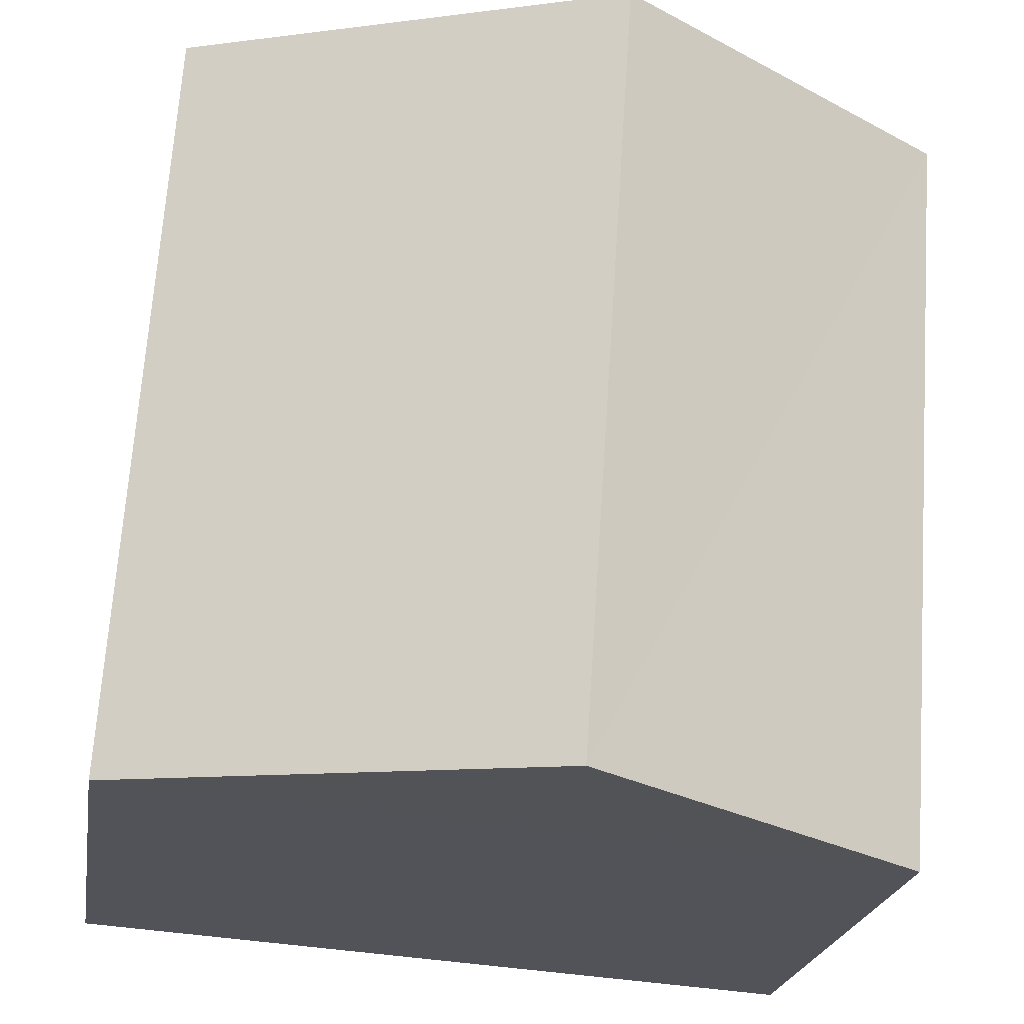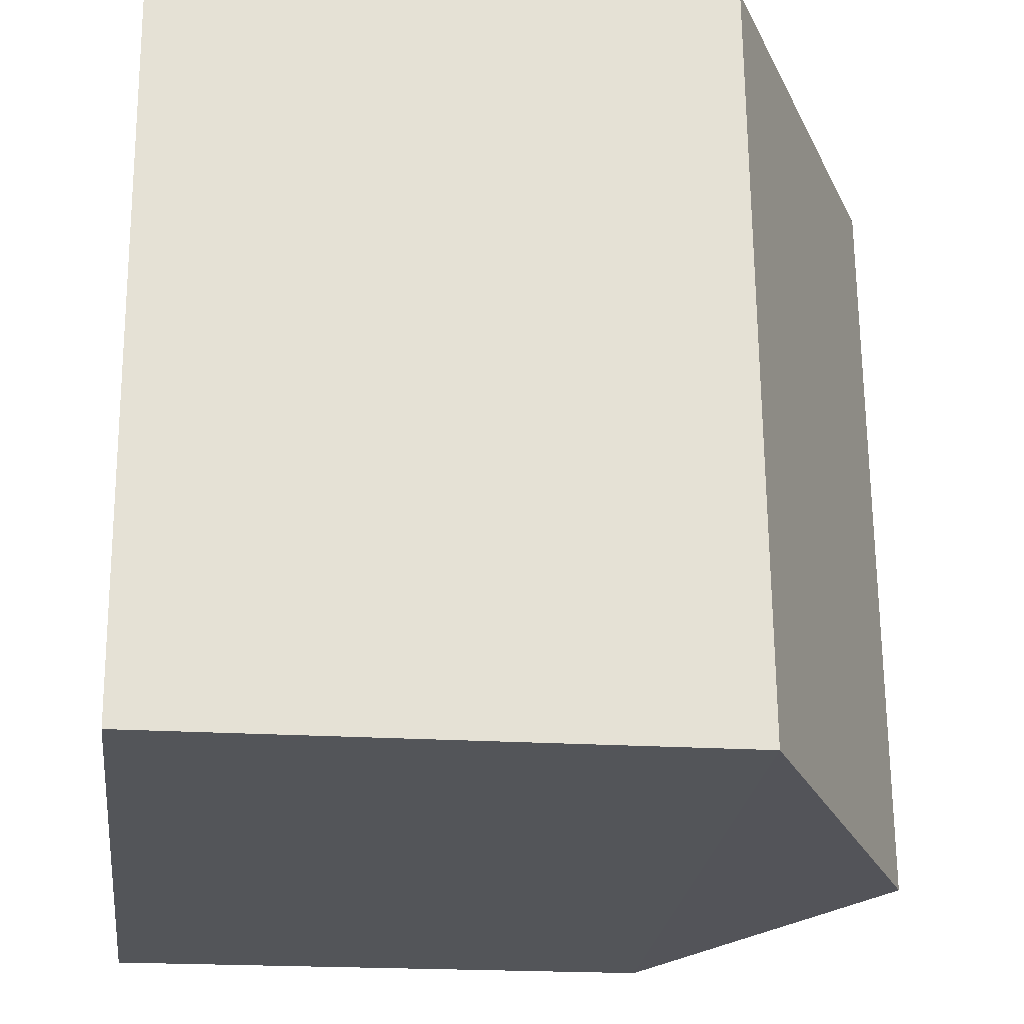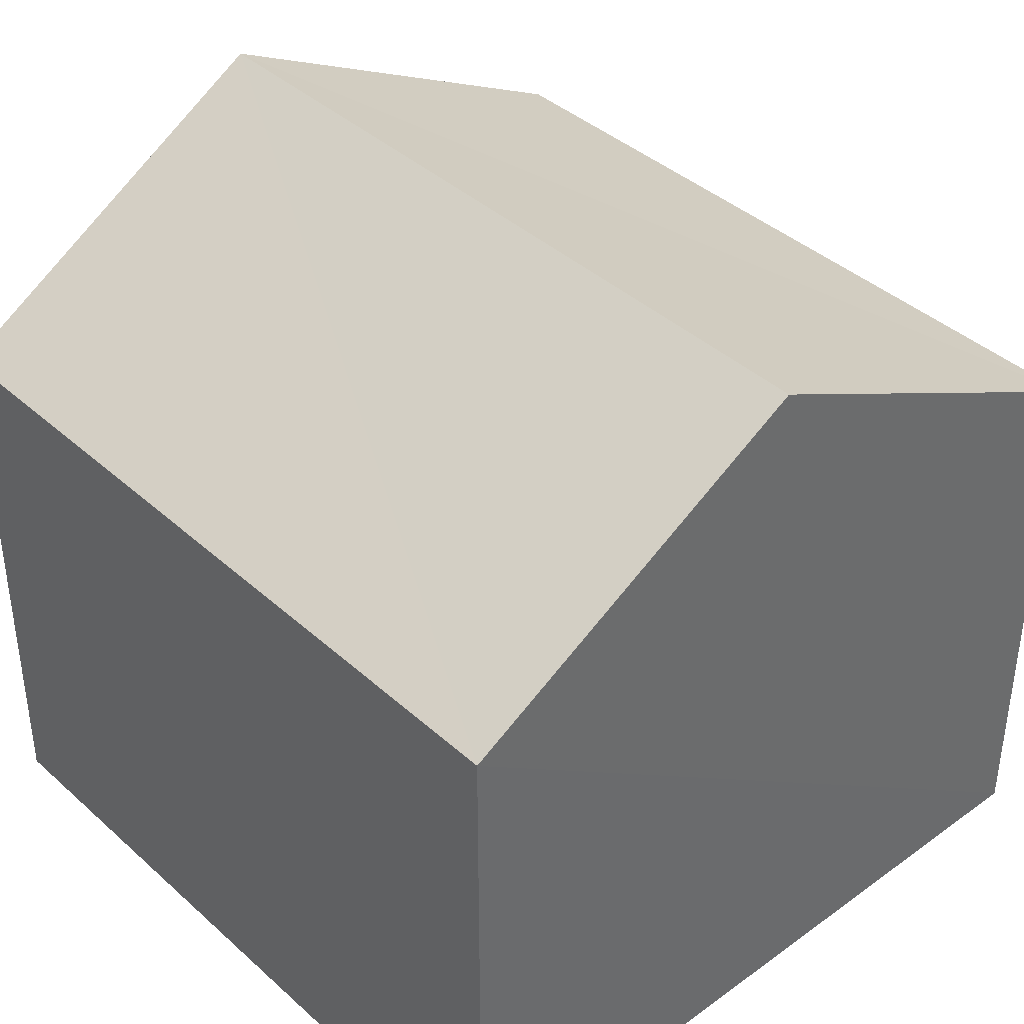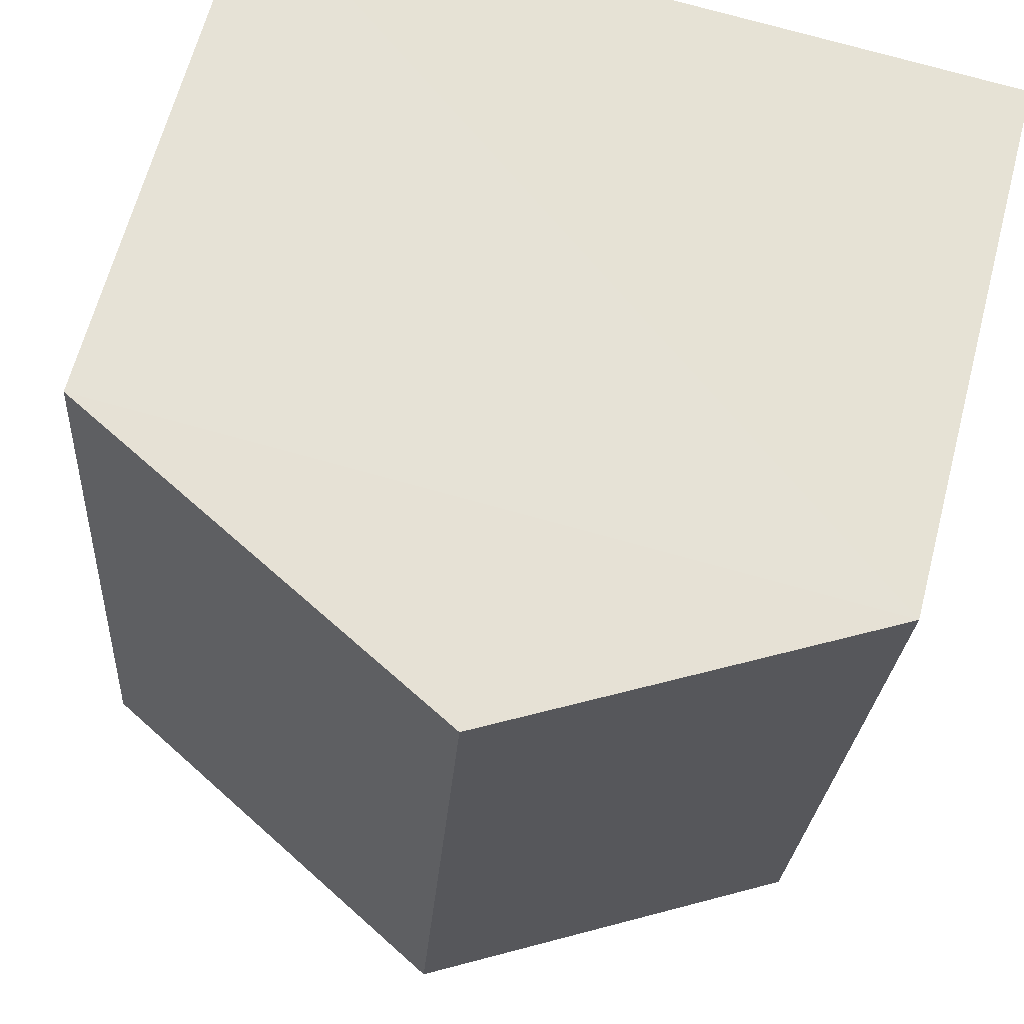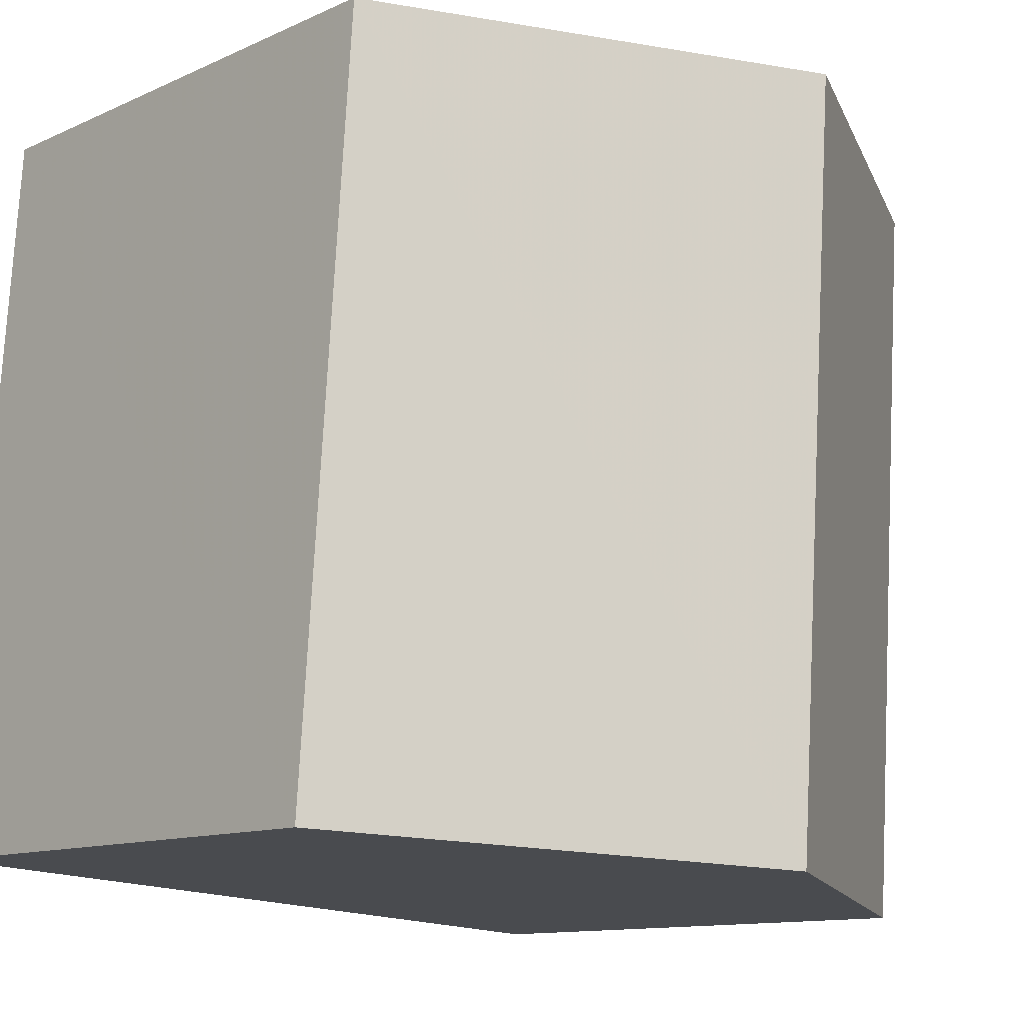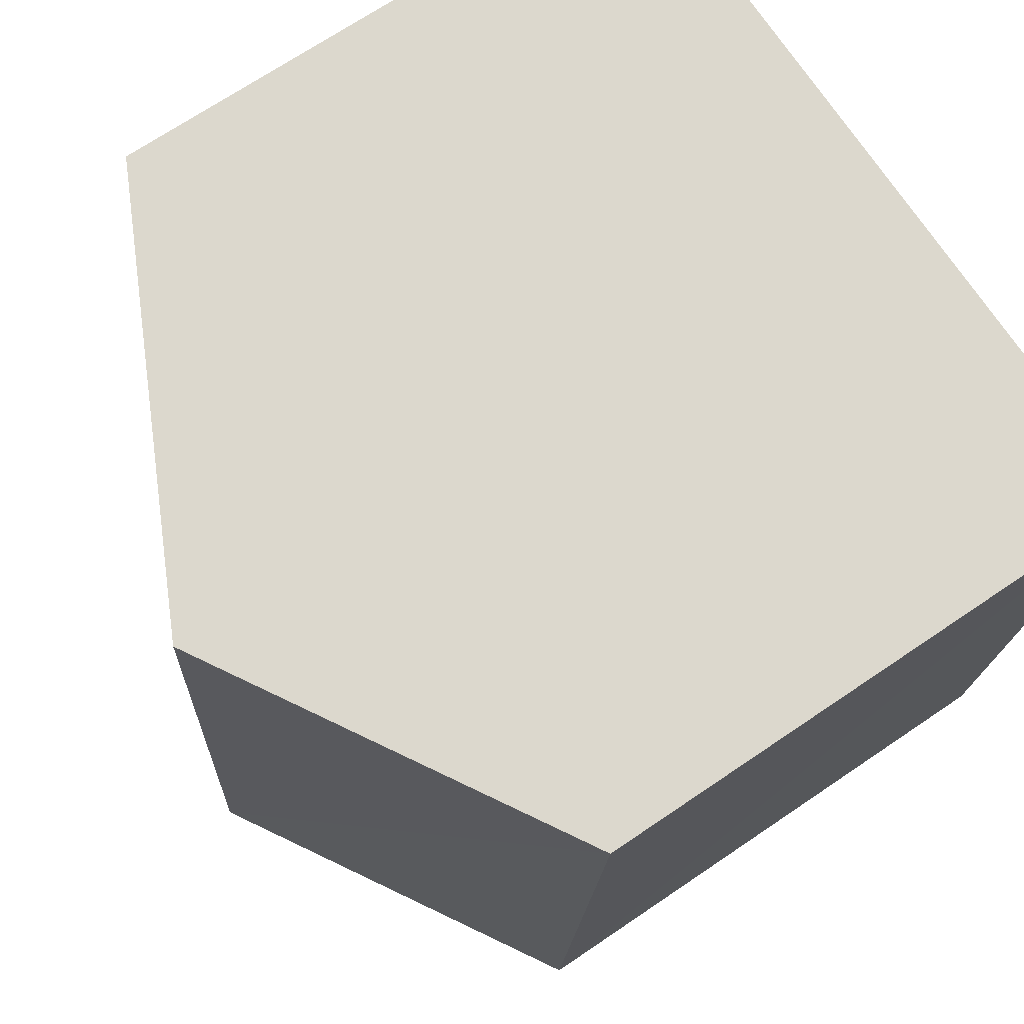
<metadata>
{"format":"obj","ext":"obj","renderer":"f3d","projection":"perspective","resolution":1024,"background":"white","views":[{"elev":-21.9,"azim":-8.8,"up":"+Y"},{"elev":-20.0,"azim":-96.8,"up":"+Y"},{"elev":39.8,"azim":133.9,"up":"+Z"},{"elev":64.0,"azim":14.6,"up":"+Y"},{"elev":-11.2,"azim":-42.0,"up":"+Y"},{"elev":69.6,"azim":55.7,"up":"+Y"}]}
</metadata>
<code>
v -3.728e+05 -1.057e+05 22.09
v -3.728e+05 -1.057e+05 22.09
v -3.729e+05 -1.057e+05 22.09
v -3.728e+05 -1.057e+05 22.09
v -3.728e+05 -1.057e+05 30.32
v -3.728e+05 -1.057e+05 28.09
v -3.728e+05 -1.057e+05 30.31
v -3.728e+05 -1.057e+05 28.1
v -3.728e+05 -1.057e+05 28.09
v -3.729e+05 -1.057e+05 28.1
f 1 2 3
f 1 4 2
f 5 6 7
f 5 8 6
f 9 10 5
f 7 9 5
f 10 1 3
f 10 9 1
f 10 3 8
f 10 8 5
f 3 2 8
f 4 1 6
f 6 9 7
f 6 1 9
f 8 2 4
f 6 8 4

</code>
